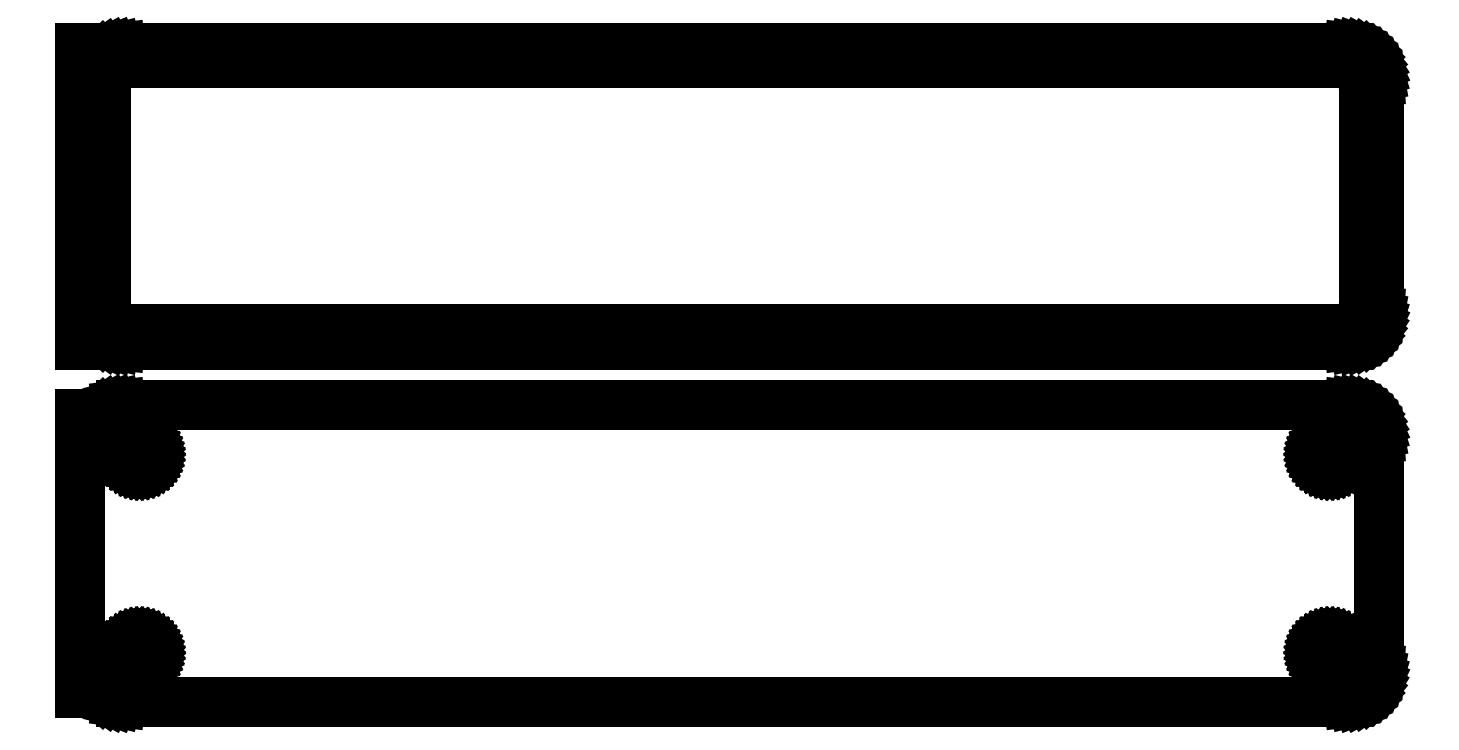
<metadata>
{"format":"dxf","ext":"dxf","renderer":"ezdxf+matplotlib","layout":"modelspace","background":"white","min_lineweight":24,"dpi":150}
</metadata>
<code>
0
SECTION
2
ENTITIES
0
LINE
8
0
10
93.44
20
139.6
11
94.05
21
139.7
0
LINE
8
0
10
94.05
20
139.7
11
94.63
21
140
0
LINE
8
0
10
94.63
20
140
11
95.18
21
140.3
0
LINE
8
0
10
95.18
20
140.3
11
95.69
21
140.6
0
LINE
8
0
10
95.69
20
140.6
11
96.14
21
141.1
0
LINE
8
0
10
96.14
20
141.1
11
96.55
21
141.6
0
LINE
8
0
10
96.55
20
141.6
11
96.88
21
142.1
0
LINE
8
0
10
96.88
20
142.1
11
97.15
21
142.7
0
LINE
8
0
10
97.15
20
142.7
11
97.34
21
143.3
0
LINE
8
0
10
97.34
20
143.3
11
97.46
21
143.9
0
LINE
8
0
10
97.46
20
143.9
11
97.5
21
144.5
0
LINE
8
0
10
97.5
20
144.5
11
97.5
21
179.5
0
LINE
8
0
10
97.5
20
179.5
11
97.46
21
180.1
0
LINE
8
0
10
97.46
20
180.1
11
97.34
21
180.7
0
LINE
8
0
10
97.34
20
180.7
11
97.15
21
181.3
0
LINE
8
0
10
97.15
20
181.3
11
96.88
21
181.9
0
LINE
8
0
10
96.88
20
181.9
11
96.55
21
182.4
0
LINE
8
0
10
96.55
20
182.4
11
96.14
21
182.9
0
LINE
8
0
10
96.14
20
182.9
11
95.69
21
183.4
0
LINE
8
0
10
95.69
20
183.4
11
95.18
21
183.7
0
LINE
8
0
10
95.18
20
183.7
11
94.63
21
184
0
LINE
8
0
10
94.63
20
184
11
94.05
21
184.3
0
LINE
8
0
10
94.05
20
184.3
11
93.44
21
184.4
0
LINE
8
0
10
93.44
20
184.4
11
92.81
21
184.5
0
LINE
8
0
10
92.81
20
184.5
11
-92.81
21
184.5
0
LINE
8
0
10
-92.81
20
184.5
11
-93.44
21
184.4
0
LINE
8
0
10
-93.44
20
184.4
11
-94.05
21
184.3
0
LINE
8
0
10
-94.05
20
184.3
11
-94.63
21
184
0
LINE
8
0
10
-94.63
20
184
11
-95.18
21
183.7
0
LINE
8
0
10
-95.18
20
183.7
11
-95.69
21
183.4
0
LINE
8
0
10
-95.69
20
183.4
11
-96
21
183.1
0
LINE
8
0
10
-96
20
183.1
11
-96
21
184.5
0
LINE
8
0
10
-96
20
184.5
11
-99
21
184.5
0
LINE
8
0
10
-99
20
184.5
11
-99
21
139.5
0
LINE
8
0
10
-99
20
139.5
11
-96
21
139.5
0
LINE
8
0
10
-96
20
139.5
11
-96
21
140.9
0
LINE
8
0
10
-96
20
140.9
11
-95.69
21
140.6
0
LINE
8
0
10
-95.69
20
140.6
11
-95.18
21
140.3
0
LINE
8
0
10
-95.18
20
140.3
11
-94.63
21
140
0
LINE
8
0
10
-94.63
20
140
11
-94.05
21
139.7
0
LINE
8
0
10
-94.05
20
139.7
11
-93.44
21
139.6
0
LINE
8
0
10
-93.44
20
139.6
11
-92.81
21
139.5
0
LINE
8
0
10
-92.81
20
139.5
11
92.81
21
139.5
0
LINE
8
0
10
92.81
20
139.5
11
93.44
21
139.6
0
LINE
8
0
10
-92.2
20
141.9
11
-92.58
21
141.9
0
LINE
8
0
10
-92.58
20
141.9
11
-92.96
21
142
0
LINE
8
0
10
-92.96
20
142
11
-93.33
21
142.2
0
LINE
8
0
10
-93.33
20
142.2
11
-93.67
21
142.4
0
LINE
8
0
10
-93.67
20
142.4
11
-93.98
21
142.6
0
LINE
8
0
10
-93.98
20
142.6
11
-94.27
21
142.9
0
LINE
8
0
10
-94.27
20
142.9
11
-94.52
21
143.2
0
LINE
8
0
10
-94.52
20
143.2
11
-94.73
21
143.5
0
LINE
8
0
10
-94.73
20
143.5
11
-94.89
21
143.9
0
LINE
8
0
10
-94.89
20
143.9
11
-95.02
21
144.2
0
LINE
8
0
10
-95.02
20
144.2
11
-95.09
21
144.6
0
LINE
8
0
10
-95.09
20
144.6
11
-95.11
21
145
0
LINE
8
0
10
-95.11
20
145
11
-95.11
21
179
0
LINE
8
0
10
-95.11
20
179
11
-95.09
21
179.4
0
LINE
8
0
10
-95.09
20
179.4
11
-95.02
21
179.8
0
LINE
8
0
10
-95.02
20
179.8
11
-94.89
21
180.1
0
LINE
8
0
10
-94.89
20
180.1
11
-94.73
21
180.5
0
LINE
8
0
10
-94.73
20
180.5
11
-94.52
21
180.8
0
LINE
8
0
10
-94.52
20
180.8
11
-94.27
21
181.1
0
LINE
8
0
10
-94.27
20
181.1
11
-93.98
21
181.4
0
LINE
8
0
10
-93.98
20
181.4
11
-93.67
21
181.6
0
LINE
8
0
10
-93.67
20
181.6
11
-93.33
21
181.8
0
LINE
8
0
10
-93.33
20
181.8
11
-92.96
21
182
0
LINE
8
0
10
-92.96
20
182
11
-92.58
21
182.1
0
LINE
8
0
10
-92.58
20
182.1
11
-92.2
21
182.1
0
LINE
8
0
10
-92.2
20
182.1
11
92.2
21
182.1
0
LINE
8
0
10
92.2
20
182.1
11
92.58
21
182.1
0
LINE
8
0
10
92.58
20
182.1
11
92.96
21
182
0
LINE
8
0
10
92.96
20
182
11
93.33
21
181.8
0
LINE
8
0
10
93.33
20
181.8
11
93.67
21
181.6
0
LINE
8
0
10
93.67
20
181.6
11
93.98
21
181.4
0
LINE
8
0
10
93.98
20
181.4
11
94.27
21
181.1
0
LINE
8
0
10
94.27
20
181.1
11
94.52
21
180.8
0
LINE
8
0
10
94.52
20
180.8
11
94.73
21
180.5
0
LINE
8
0
10
94.73
20
180.5
11
94.89
21
180.1
0
LINE
8
0
10
94.89
20
180.1
11
95.02
21
179.8
0
LINE
8
0
10
95.02
20
179.8
11
95.09
21
179.4
0
LINE
8
0
10
95.09
20
179.4
11
95.11
21
179
0
LINE
8
0
10
95.11
20
179
11
95.11
21
145
0
LINE
8
0
10
95.11
20
145
11
95.09
21
144.6
0
LINE
8
0
10
95.09
20
144.6
11
95.02
21
144.2
0
LINE
8
0
10
95.02
20
144.2
11
94.89
21
143.9
0
LINE
8
0
10
94.89
20
143.9
11
94.73
21
143.5
0
LINE
8
0
10
94.73
20
143.5
11
94.52
21
143.2
0
LINE
8
0
10
94.52
20
143.2
11
94.27
21
142.9
0
LINE
8
0
10
94.27
20
142.9
11
93.98
21
142.6
0
LINE
8
0
10
93.98
20
142.6
11
93.67
21
142.4
0
LINE
8
0
10
93.67
20
142.4
11
93.33
21
142.2
0
LINE
8
0
10
93.33
20
142.2
11
92.96
21
142
0
LINE
8
0
10
92.96
20
142
11
92.58
21
141.9
0
LINE
8
0
10
92.58
20
141.9
11
92.2
21
141.9
0
LINE
8
0
10
92.2
20
141.9
11
-92.2
21
141.9
0
LINE
8
0
10
93.44
20
85.59
11
94.05
21
85.74
0
LINE
8
0
10
94.05
20
85.74
11
94.63
21
85.98
0
LINE
8
0
10
94.63
20
85.98
11
95.18
21
86.28
0
LINE
8
0
10
95.18
20
86.28
11
95.69
21
86.65
0
LINE
8
0
10
95.69
20
86.65
11
96.14
21
87.08
0
LINE
8
0
10
96.14
20
87.08
11
96.55
21
87.56
0
LINE
8
0
10
96.55
20
87.56
11
96.88
21
88.09
0
LINE
8
0
10
96.88
20
88.09
11
97.15
21
88.66
0
LINE
8
0
10
97.15
20
88.66
11
97.34
21
89.26
0
LINE
8
0
10
97.34
20
89.26
11
97.46
21
89.87
0
LINE
8
0
10
97.46
20
89.87
11
97.5
21
90.5
0
LINE
8
0
10
97.5
20
90.5
11
97.5
21
125.5
0
LINE
8
0
10
97.5
20
125.5
11
97.46
21
126.1
0
LINE
8
0
10
97.46
20
126.1
11
97.34
21
126.7
0
LINE
8
0
10
97.34
20
126.7
11
97.15
21
127.3
0
LINE
8
0
10
97.15
20
127.3
11
96.88
21
127.9
0
LINE
8
0
10
96.88
20
127.9
11
96.55
21
128.4
0
LINE
8
0
10
96.55
20
128.4
11
96.14
21
128.9
0
LINE
8
0
10
96.14
20
128.9
11
95.69
21
129.4
0
LINE
8
0
10
95.69
20
129.4
11
95.18
21
129.7
0
LINE
8
0
10
95.18
20
129.7
11
94.63
21
130
0
LINE
8
0
10
94.63
20
130
11
94.05
21
130.3
0
LINE
8
0
10
94.05
20
130.3
11
93.44
21
130.4
0
LINE
8
0
10
93.44
20
130.4
11
92.81
21
130.5
0
LINE
8
0
10
92.81
20
130.5
11
-92.81
21
130.5
0
LINE
8
0
10
-92.81
20
130.5
11
-93.44
21
130.4
0
LINE
8
0
10
-93.44
20
130.4
11
-94.05
21
130.3
0
LINE
8
0
10
-94.05
20
130.3
11
-94.63
21
130
0
LINE
8
0
10
-94.63
20
130
11
-95.18
21
129.7
0
LINE
8
0
10
-95.18
20
129.7
11
-95.69
21
129.4
0
LINE
8
0
10
-95.69
20
129.4
11
-96
21
129.1
0
LINE
8
0
10
-96
20
129.1
11
-96
21
129.2
0
LINE
8
0
10
-96
20
129.2
11
-99
21
129.2
0
LINE
8
0
10
-99
20
129.2
11
-99
21
86.85
0
LINE
8
0
10
-99
20
86.85
11
-96
21
86.85
0
LINE
8
0
10
-96
20
86.85
11
-96
21
86.94
0
LINE
8
0
10
-96
20
86.94
11
-95.69
21
86.65
0
LINE
8
0
10
-95.69
20
86.65
11
-95.18
21
86.28
0
LINE
8
0
10
-95.18
20
86.28
11
-94.63
21
85.98
0
LINE
8
0
10
-94.63
20
85.98
11
-94.05
21
85.74
0
LINE
8
0
10
-94.05
20
85.74
11
-93.44
21
85.59
0
LINE
8
0
10
-93.44
20
85.59
11
-92.81
21
85.51
0
LINE
8
0
10
-92.81
20
85.51
11
92.81
21
85.51
0
LINE
8
0
10
92.81
20
85.51
11
93.44
21
85.59
0
LINE
8
0
10
89.87
20
120.9
11
89.6
21
120.9
0
LINE
8
0
10
89.6
20
120.9
11
89.34
21
121
0
LINE
8
0
10
89.34
20
121
11
89.09
21
121.1
0
LINE
8
0
10
89.09
20
121.1
11
88.86
21
121.2
0
LINE
8
0
10
88.86
20
121.2
11
88.64
21
121.4
0
LINE
8
0
10
88.64
20
121.4
11
88.44
21
121.5
0
LINE
8
0
10
88.44
20
121.5
11
88.27
21
121.7
0
LINE
8
0
10
88.27
20
121.7
11
88.13
21
122
0
LINE
8
0
10
88.13
20
122
11
88.01
21
122.2
0
LINE
8
0
10
88.01
20
122.2
11
87.93
21
122.5
0
LINE
8
0
10
87.93
20
122.5
11
87.88
21
122.7
0
LINE
8
0
10
87.88
20
122.7
11
87.86
21
123
0
LINE
8
0
10
87.86
20
123
11
87.88
21
123.3
0
LINE
8
0
10
87.88
20
123.3
11
87.93
21
123.5
0
LINE
8
0
10
87.93
20
123.5
11
88.01
21
123.8
0
LINE
8
0
10
88.01
20
123.8
11
88.13
21
124
0
LINE
8
0
10
88.13
20
124
11
88.27
21
124.3
0
LINE
8
0
10
88.27
20
124.3
11
88.44
21
124.5
0
LINE
8
0
10
88.44
20
124.5
11
88.64
21
124.6
0
LINE
8
0
10
88.64
20
124.6
11
88.86
21
124.8
0
LINE
8
0
10
88.86
20
124.8
11
89.09
21
124.9
0
LINE
8
0
10
89.09
20
124.9
11
89.34
21
125
0
LINE
8
0
10
89.34
20
125
11
89.6
21
125.1
0
LINE
8
0
10
89.6
20
125.1
11
89.87
21
125.1
0
LINE
8
0
10
89.87
20
125.1
11
90.13
21
125.1
0
LINE
8
0
10
90.13
20
125.1
11
90.4
21
125.1
0
LINE
8
0
10
90.4
20
125.1
11
90.66
21
125
0
LINE
8
0
10
90.66
20
125
11
90.91
21
124.9
0
LINE
8
0
10
90.91
20
124.9
11
91.14
21
124.8
0
LINE
8
0
10
91.14
20
124.8
11
91.36
21
124.6
0
LINE
8
0
10
91.36
20
124.6
11
91.56
21
124.5
0
LINE
8
0
10
91.56
20
124.5
11
91.73
21
124.3
0
LINE
8
0
10
91.73
20
124.3
11
91.87
21
124
0
LINE
8
0
10
91.87
20
124
11
91.99
21
123.8
0
LINE
8
0
10
91.99
20
123.8
11
92.07
21
123.5
0
LINE
8
0
10
92.07
20
123.5
11
92.12
21
123.3
0
LINE
8
0
10
92.12
20
123.3
11
92.14
21
123
0
LINE
8
0
10
92.14
20
123
11
92.12
21
122.7
0
LINE
8
0
10
92.12
20
122.7
11
92.07
21
122.5
0
LINE
8
0
10
92.07
20
122.5
11
91.99
21
122.2
0
LINE
8
0
10
91.99
20
122.2
11
91.87
21
122
0
LINE
8
0
10
91.87
20
122
11
91.73
21
121.7
0
LINE
8
0
10
91.73
20
121.7
11
91.56
21
121.5
0
LINE
8
0
10
91.56
20
121.5
11
91.36
21
121.4
0
LINE
8
0
10
91.36
20
121.4
11
91.14
21
121.2
0
LINE
8
0
10
91.14
20
121.2
11
90.91
21
121.1
0
LINE
8
0
10
90.91
20
121.1
11
90.66
21
121
0
LINE
8
0
10
90.66
20
121
11
90.4
21
120.9
0
LINE
8
0
10
90.4
20
120.9
11
90.13
21
120.9
0
LINE
8
0
10
90.13
20
120.9
11
89.87
21
120.9
0
LINE
8
0
10
-90.13
20
120.9
11
-90.4
21
120.9
0
LINE
8
0
10
-90.4
20
120.9
11
-90.66
21
121
0
LINE
8
0
10
-90.66
20
121
11
-90.91
21
121.1
0
LINE
8
0
10
-90.91
20
121.1
11
-91.14
21
121.2
0
LINE
8
0
10
-91.14
20
121.2
11
-91.36
21
121.4
0
LINE
8
0
10
-91.36
20
121.4
11
-91.56
21
121.5
0
LINE
8
0
10
-91.56
20
121.5
11
-91.73
21
121.7
0
LINE
8
0
10
-91.73
20
121.7
11
-91.87
21
122
0
LINE
8
0
10
-91.87
20
122
11
-91.99
21
122.2
0
LINE
8
0
10
-91.99
20
122.2
11
-92.07
21
122.5
0
LINE
8
0
10
-92.07
20
122.5
11
-92.12
21
122.7
0
LINE
8
0
10
-92.12
20
122.7
11
-92.14
21
123
0
LINE
8
0
10
-92.14
20
123
11
-92.12
21
123.3
0
LINE
8
0
10
-92.12
20
123.3
11
-92.07
21
123.5
0
LINE
8
0
10
-92.07
20
123.5
11
-91.99
21
123.8
0
LINE
8
0
10
-91.99
20
123.8
11
-91.87
21
124
0
LINE
8
0
10
-91.87
20
124
11
-91.73
21
124.3
0
LINE
8
0
10
-91.73
20
124.3
11
-91.56
21
124.5
0
LINE
8
0
10
-91.56
20
124.5
11
-91.36
21
124.6
0
LINE
8
0
10
-91.36
20
124.6
11
-91.14
21
124.8
0
LINE
8
0
10
-91.14
20
124.8
11
-90.91
21
124.9
0
LINE
8
0
10
-90.91
20
124.9
11
-90.66
21
125
0
LINE
8
0
10
-90.66
20
125
11
-90.4
21
125.1
0
LINE
8
0
10
-90.4
20
125.1
11
-90.13
21
125.1
0
LINE
8
0
10
-90.13
20
125.1
11
-89.87
21
125.1
0
LINE
8
0
10
-89.87
20
125.1
11
-89.6
21
125.1
0
LINE
8
0
10
-89.6
20
125.1
11
-89.34
21
125
0
LINE
8
0
10
-89.34
20
125
11
-89.09
21
124.9
0
LINE
8
0
10
-89.09
20
124.9
11
-88.86
21
124.8
0
LINE
8
0
10
-88.86
20
124.8
11
-88.64
21
124.6
0
LINE
8
0
10
-88.64
20
124.6
11
-88.44
21
124.5
0
LINE
8
0
10
-88.44
20
124.5
11
-88.27
21
124.3
0
LINE
8
0
10
-88.27
20
124.3
11
-88.13
21
124
0
LINE
8
0
10
-88.13
20
124
11
-88.01
21
123.8
0
LINE
8
0
10
-88.01
20
123.8
11
-87.93
21
123.5
0
LINE
8
0
10
-87.93
20
123.5
11
-87.88
21
123.3
0
LINE
8
0
10
-87.88
20
123.3
11
-87.86
21
123
0
LINE
8
0
10
-87.86
20
123
11
-87.88
21
122.7
0
LINE
8
0
10
-87.88
20
122.7
11
-87.93
21
122.5
0
LINE
8
0
10
-87.93
20
122.5
11
-88.01
21
122.2
0
LINE
8
0
10
-88.01
20
122.2
11
-88.13
21
122
0
LINE
8
0
10
-88.13
20
122
11
-88.27
21
121.7
0
LINE
8
0
10
-88.27
20
121.7
11
-88.44
21
121.5
0
LINE
8
0
10
-88.44
20
121.5
11
-88.64
21
121.4
0
LINE
8
0
10
-88.64
20
121.4
11
-88.86
21
121.2
0
LINE
8
0
10
-88.86
20
121.2
11
-89.09
21
121.1
0
LINE
8
0
10
-89.09
20
121.1
11
-89.34
21
121
0
LINE
8
0
10
-89.34
20
121
11
-89.6
21
120.9
0
LINE
8
0
10
-89.6
20
120.9
11
-89.87
21
120.9
0
LINE
8
0
10
-89.87
20
120.9
11
-90.13
21
120.9
0
LINE
8
0
10
89.87
20
90.87
11
89.6
21
90.9
0
LINE
8
0
10
89.6
20
90.9
11
89.34
21
90.97
0
LINE
8
0
10
89.34
20
90.97
11
89.09
21
91.07
0
LINE
8
0
10
89.09
20
91.07
11
88.86
21
91.2
0
LINE
8
0
10
88.86
20
91.2
11
88.64
21
91.35
0
LINE
8
0
10
88.64
20
91.35
11
88.44
21
91.54
0
LINE
8
0
10
88.44
20
91.54
11
88.27
21
91.74
0
LINE
8
0
10
88.27
20
91.74
11
88.13
21
91.97
0
LINE
8
0
10
88.13
20
91.97
11
88.01
21
92.21
0
LINE
8
0
10
88.01
20
92.21
11
87.93
21
92.47
0
LINE
8
0
10
87.93
20
92.47
11
87.88
21
92.73
0
LINE
8
0
10
87.88
20
92.73
11
87.86
21
93
0
LINE
8
0
10
87.86
20
93
11
87.88
21
93.27
0
LINE
8
0
10
87.88
20
93.27
11
87.93
21
93.53
0
LINE
8
0
10
87.93
20
93.53
11
88.01
21
93.79
0
LINE
8
0
10
88.01
20
93.79
11
88.13
21
94.03
0
LINE
8
0
10
88.13
20
94.03
11
88.27
21
94.26
0
LINE
8
0
10
88.27
20
94.26
11
88.44
21
94.46
0
LINE
8
0
10
88.44
20
94.46
11
88.64
21
94.65
0
LINE
8
0
10
88.64
20
94.65
11
88.86
21
94.8
0
LINE
8
0
10
88.86
20
94.8
11
89.09
21
94.93
0
LINE
8
0
10
89.09
20
94.93
11
89.34
21
95.03
0
LINE
8
0
10
89.34
20
95.03
11
89.6
21
95.1
0
LINE
8
0
10
89.6
20
95.1
11
89.87
21
95.13
0
LINE
8
0
10
89.87
20
95.13
11
90.13
21
95.13
0
LINE
8
0
10
90.13
20
95.13
11
90.4
21
95.1
0
LINE
8
0
10
90.4
20
95.1
11
90.66
21
95.03
0
LINE
8
0
10
90.66
20
95.03
11
90.91
21
94.93
0
LINE
8
0
10
90.91
20
94.93
11
91.14
21
94.8
0
LINE
8
0
10
91.14
20
94.8
11
91.36
21
94.65
0
LINE
8
0
10
91.36
20
94.65
11
91.56
21
94.46
0
LINE
8
0
10
91.56
20
94.46
11
91.73
21
94.26
0
LINE
8
0
10
91.73
20
94.26
11
91.87
21
94.03
0
LINE
8
0
10
91.87
20
94.03
11
91.99
21
93.79
0
LINE
8
0
10
91.99
20
93.79
11
92.07
21
93.53
0
LINE
8
0
10
92.07
20
93.53
11
92.12
21
93.27
0
LINE
8
0
10
92.12
20
93.27
11
92.14
21
93
0
LINE
8
0
10
92.14
20
93
11
92.12
21
92.73
0
LINE
8
0
10
92.12
20
92.73
11
92.07
21
92.47
0
LINE
8
0
10
92.07
20
92.47
11
91.99
21
92.21
0
LINE
8
0
10
91.99
20
92.21
11
91.87
21
91.97
0
LINE
8
0
10
91.87
20
91.97
11
91.73
21
91.74
0
LINE
8
0
10
91.73
20
91.74
11
91.56
21
91.54
0
LINE
8
0
10
91.56
20
91.54
11
91.36
21
91.35
0
LINE
8
0
10
91.36
20
91.35
11
91.14
21
91.2
0
LINE
8
0
10
91.14
20
91.2
11
90.91
21
91.07
0
LINE
8
0
10
90.91
20
91.07
11
90.66
21
90.97
0
LINE
8
0
10
90.66
20
90.97
11
90.4
21
90.9
0
LINE
8
0
10
90.4
20
90.9
11
90.13
21
90.87
0
LINE
8
0
10
90.13
20
90.87
11
89.87
21
90.87
0
LINE
8
0
10
-90.13
20
90.87
11
-90.4
21
90.9
0
LINE
8
0
10
-90.4
20
90.9
11
-90.66
21
90.97
0
LINE
8
0
10
-90.66
20
90.97
11
-90.91
21
91.07
0
LINE
8
0
10
-90.91
20
91.07
11
-91.14
21
91.2
0
LINE
8
0
10
-91.14
20
91.2
11
-91.36
21
91.35
0
LINE
8
0
10
-91.36
20
91.35
11
-91.56
21
91.54
0
LINE
8
0
10
-91.56
20
91.54
11
-91.73
21
91.74
0
LINE
8
0
10
-91.73
20
91.74
11
-91.87
21
91.97
0
LINE
8
0
10
-91.87
20
91.97
11
-91.99
21
92.21
0
LINE
8
0
10
-91.99
20
92.21
11
-92.07
21
92.47
0
LINE
8
0
10
-92.07
20
92.47
11
-92.12
21
92.73
0
LINE
8
0
10
-92.12
20
92.73
11
-92.14
21
93
0
LINE
8
0
10
-92.14
20
93
11
-92.12
21
93.27
0
LINE
8
0
10
-92.12
20
93.27
11
-92.07
21
93.53
0
LINE
8
0
10
-92.07
20
93.53
11
-91.99
21
93.79
0
LINE
8
0
10
-91.99
20
93.79
11
-91.87
21
94.03
0
LINE
8
0
10
-91.87
20
94.03
11
-91.73
21
94.26
0
LINE
8
0
10
-91.73
20
94.26
11
-91.56
21
94.46
0
LINE
8
0
10
-91.56
20
94.46
11
-91.36
21
94.65
0
LINE
8
0
10
-91.36
20
94.65
11
-91.14
21
94.8
0
LINE
8
0
10
-91.14
20
94.8
11
-90.91
21
94.93
0
LINE
8
0
10
-90.91
20
94.93
11
-90.66
21
95.03
0
LINE
8
0
10
-90.66
20
95.03
11
-90.4
21
95.1
0
LINE
8
0
10
-90.4
20
95.1
11
-90.13
21
95.13
0
LINE
8
0
10
-90.13
20
95.13
11
-89.87
21
95.13
0
LINE
8
0
10
-89.87
20
95.13
11
-89.6
21
95.1
0
LINE
8
0
10
-89.6
20
95.1
11
-89.34
21
95.03
0
LINE
8
0
10
-89.34
20
95.03
11
-89.09
21
94.93
0
LINE
8
0
10
-89.09
20
94.93
11
-88.86
21
94.8
0
LINE
8
0
10
-88.86
20
94.8
11
-88.64
21
94.65
0
LINE
8
0
10
-88.64
20
94.65
11
-88.44
21
94.46
0
LINE
8
0
10
-88.44
20
94.46
11
-88.27
21
94.26
0
LINE
8
0
10
-88.27
20
94.26
11
-88.13
21
94.03
0
LINE
8
0
10
-88.13
20
94.03
11
-88.01
21
93.79
0
LINE
8
0
10
-88.01
20
93.79
11
-87.93
21
93.53
0
LINE
8
0
10
-87.93
20
93.53
11
-87.88
21
93.27
0
LINE
8
0
10
-87.88
20
93.27
11
-87.86
21
93
0
LINE
8
0
10
-87.86
20
93
11
-87.88
21
92.73
0
LINE
8
0
10
-87.88
20
92.73
11
-87.93
21
92.47
0
LINE
8
0
10
-87.93
20
92.47
11
-88.01
21
92.21
0
LINE
8
0
10
-88.01
20
92.21
11
-88.13
21
91.97
0
LINE
8
0
10
-88.13
20
91.97
11
-88.27
21
91.74
0
LINE
8
0
10
-88.27
20
91.74
11
-88.44
21
91.54
0
LINE
8
0
10
-88.44
20
91.54
11
-88.64
21
91.35
0
LINE
8
0
10
-88.64
20
91.35
11
-88.86
21
91.2
0
LINE
8
0
10
-88.86
20
91.2
11
-89.09
21
91.07
0
LINE
8
0
10
-89.09
20
91.07
11
-89.34
21
90.97
0
LINE
8
0
10
-89.34
20
90.97
11
-89.6
21
90.9
0
LINE
8
0
10
-89.6
20
90.9
11
-89.87
21
90.87
0
LINE
8
0
10
-89.87
20
90.87
11
-90.13
21
90.87
0
ENDSEC
0
EOF

</code>
